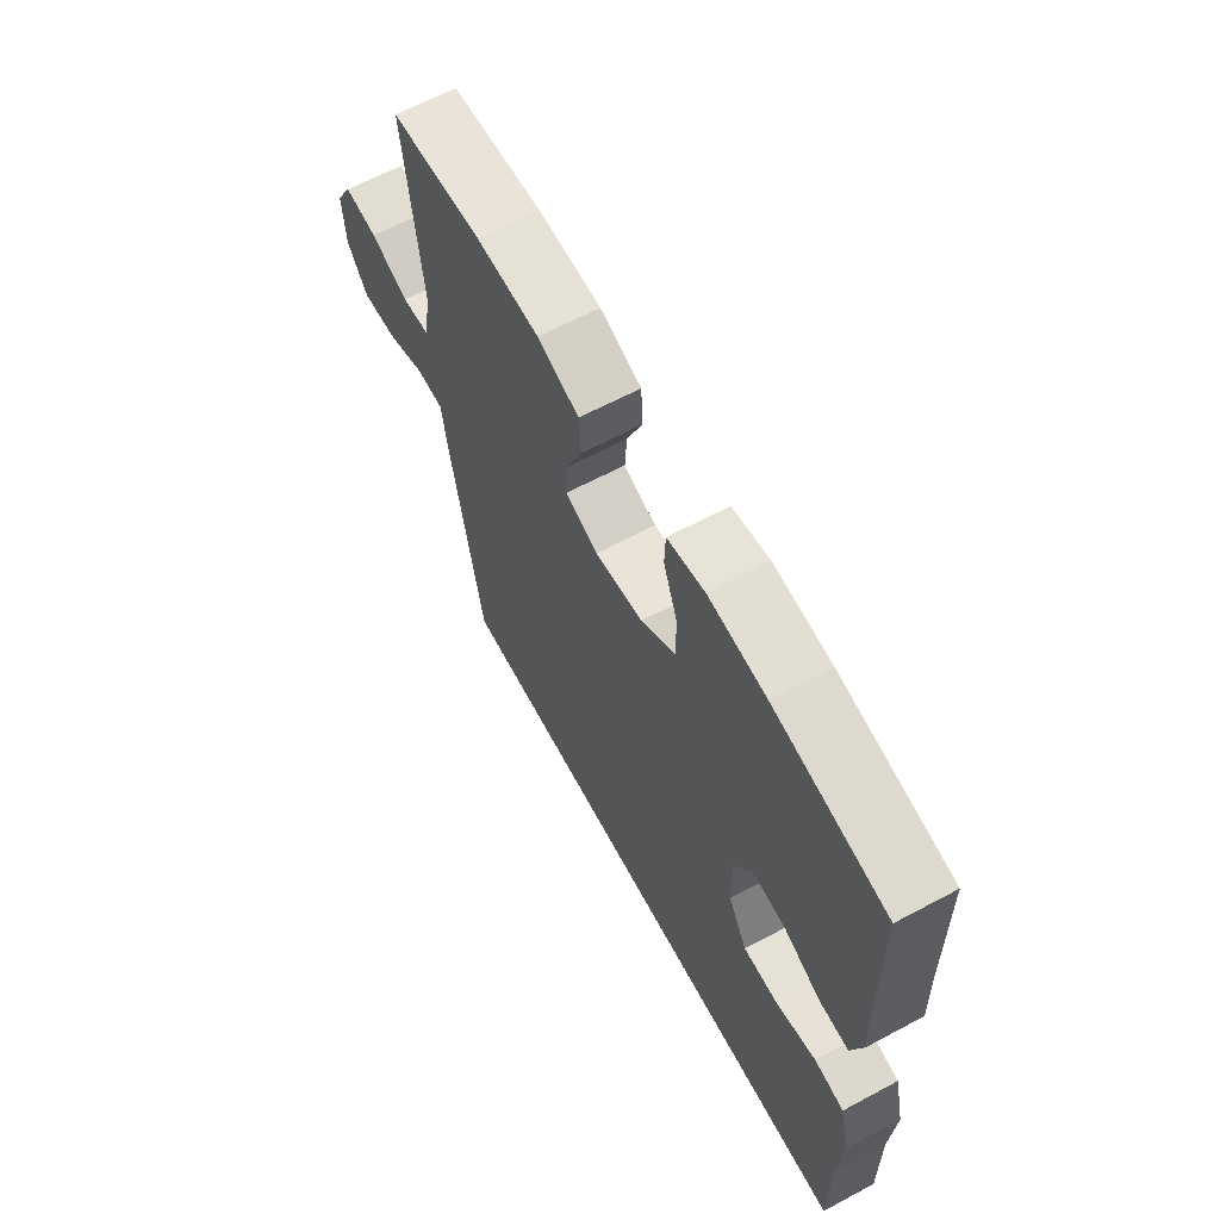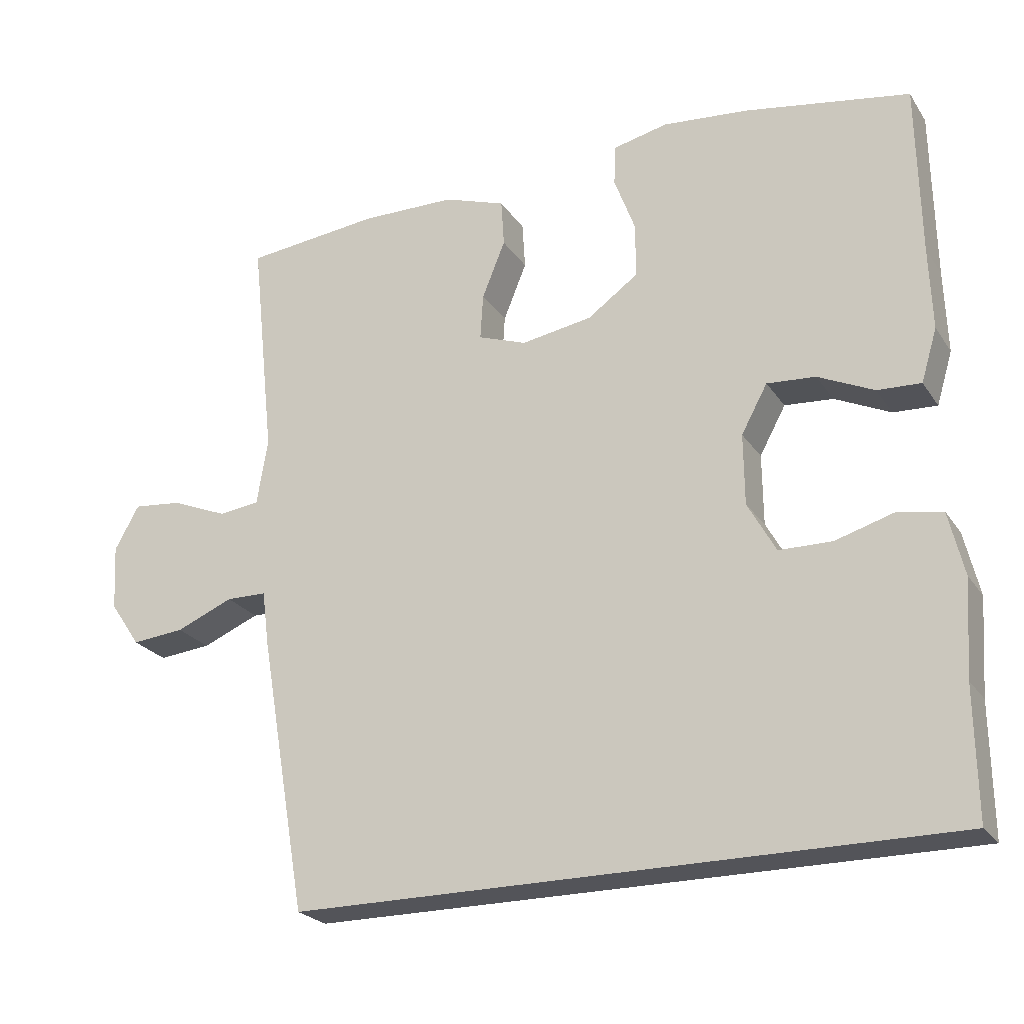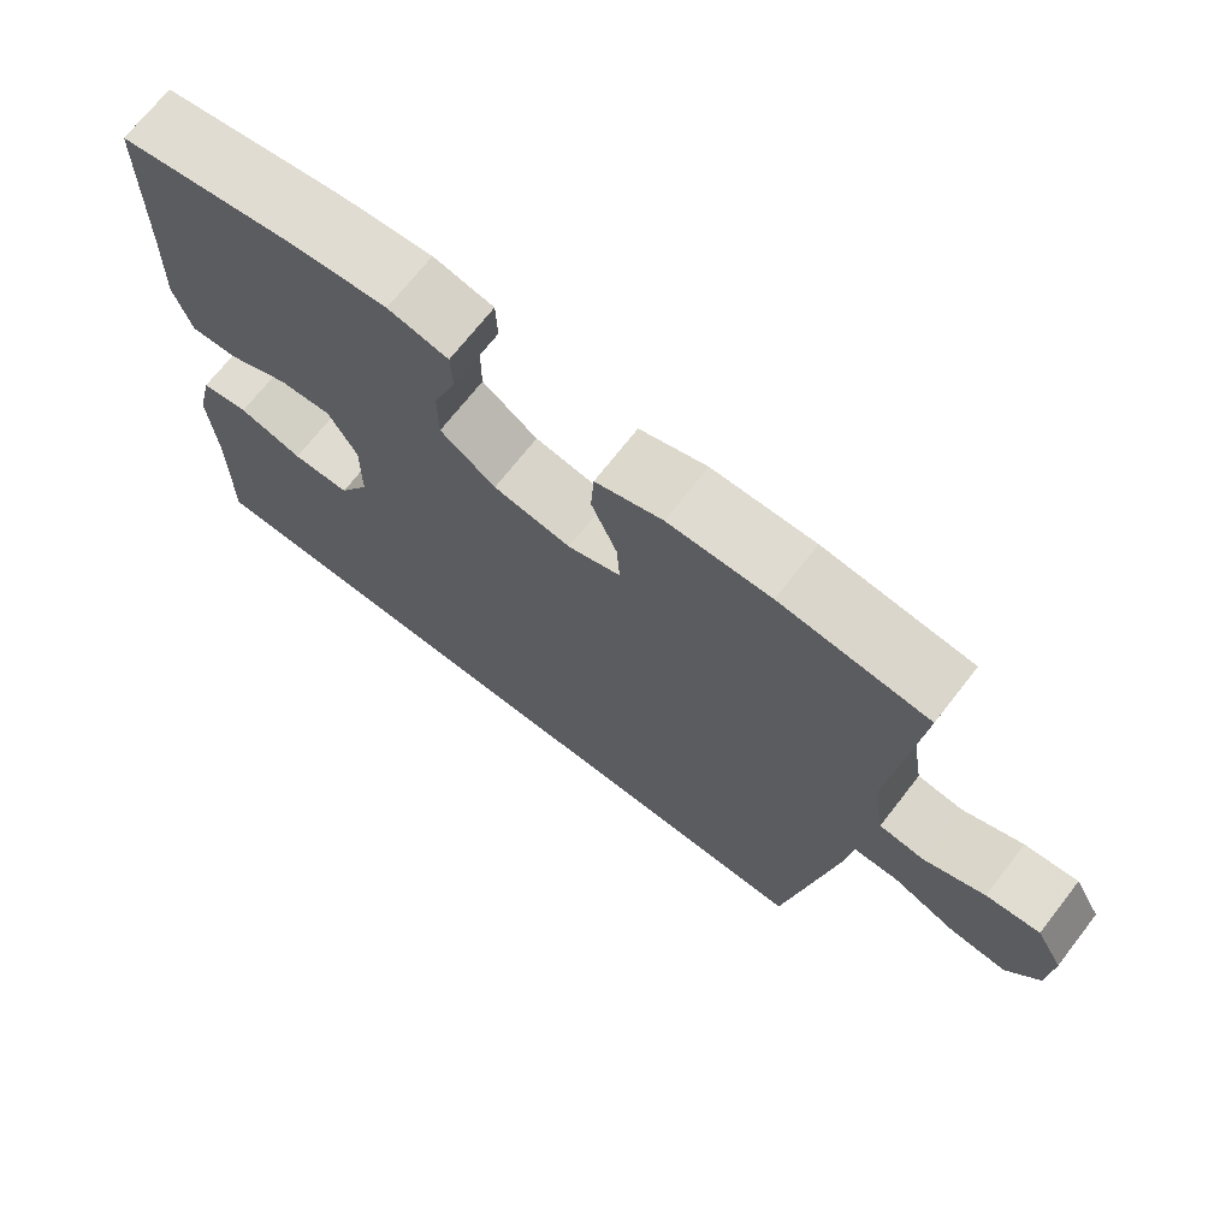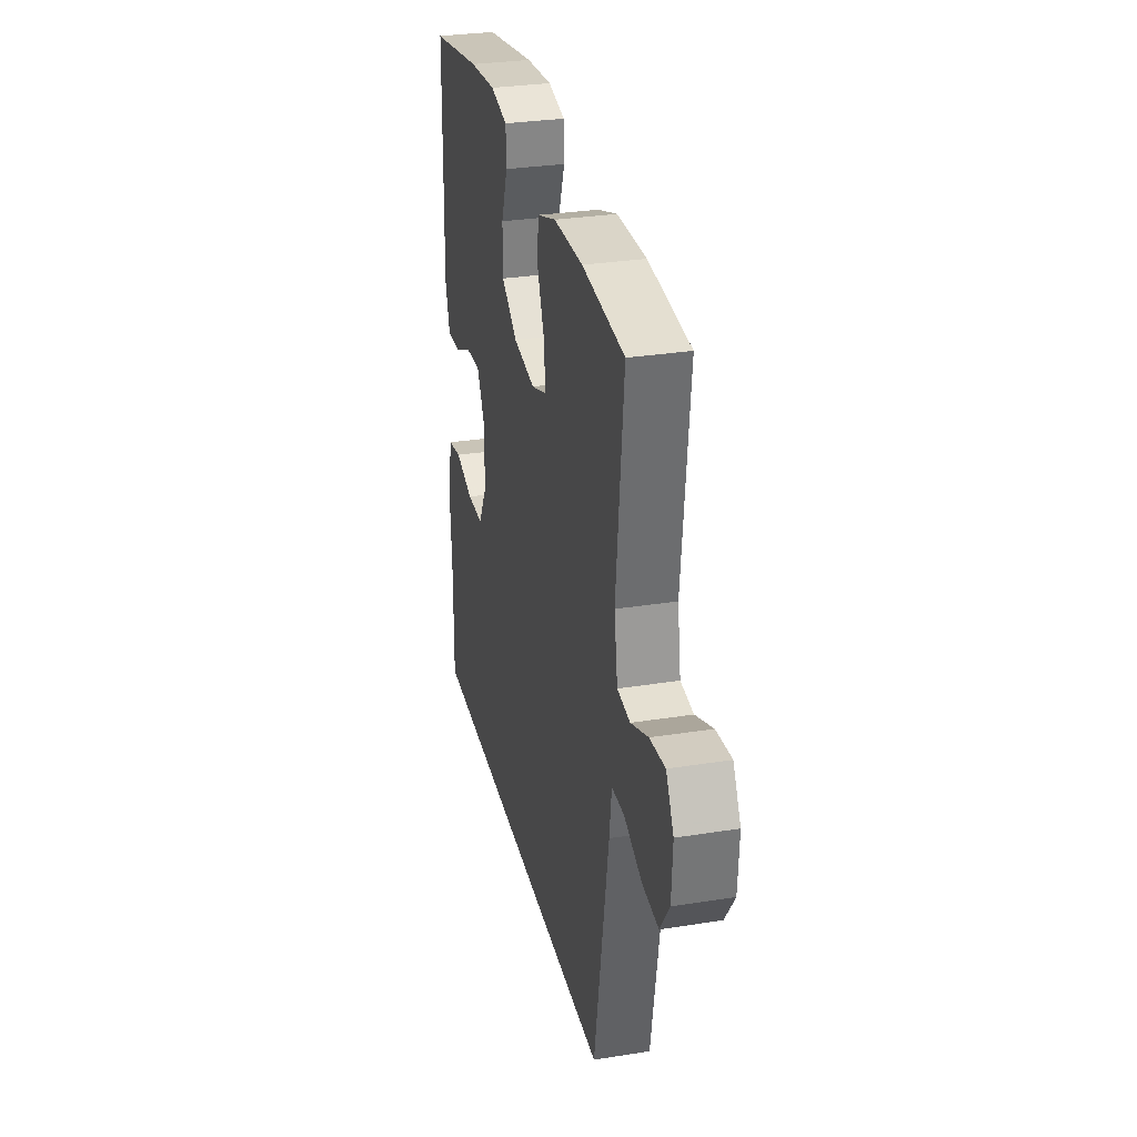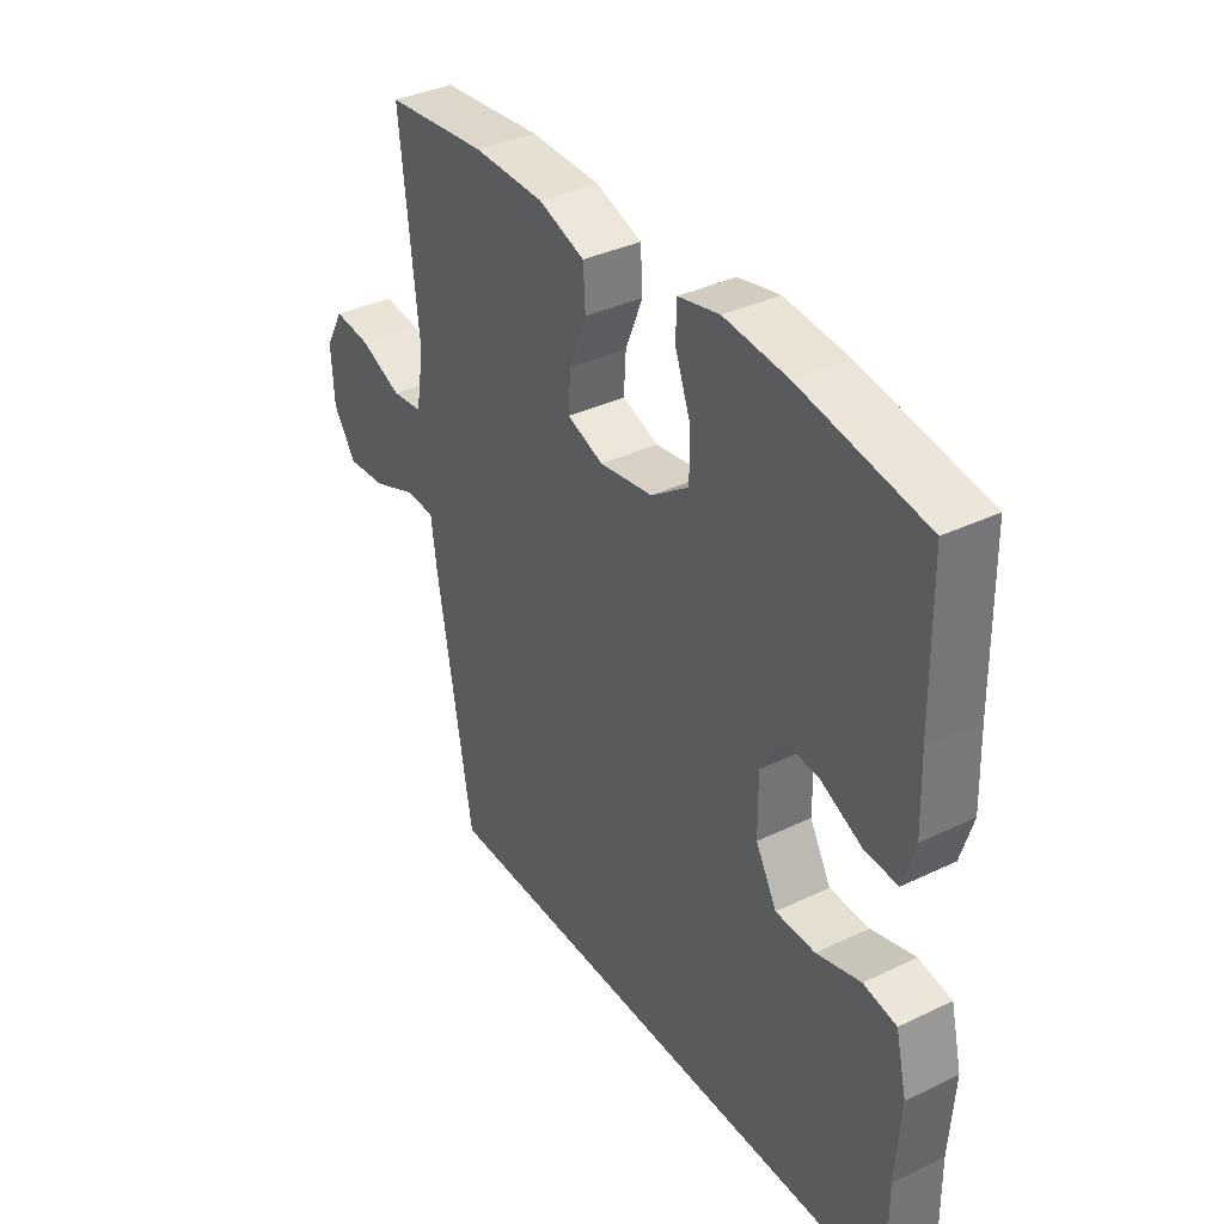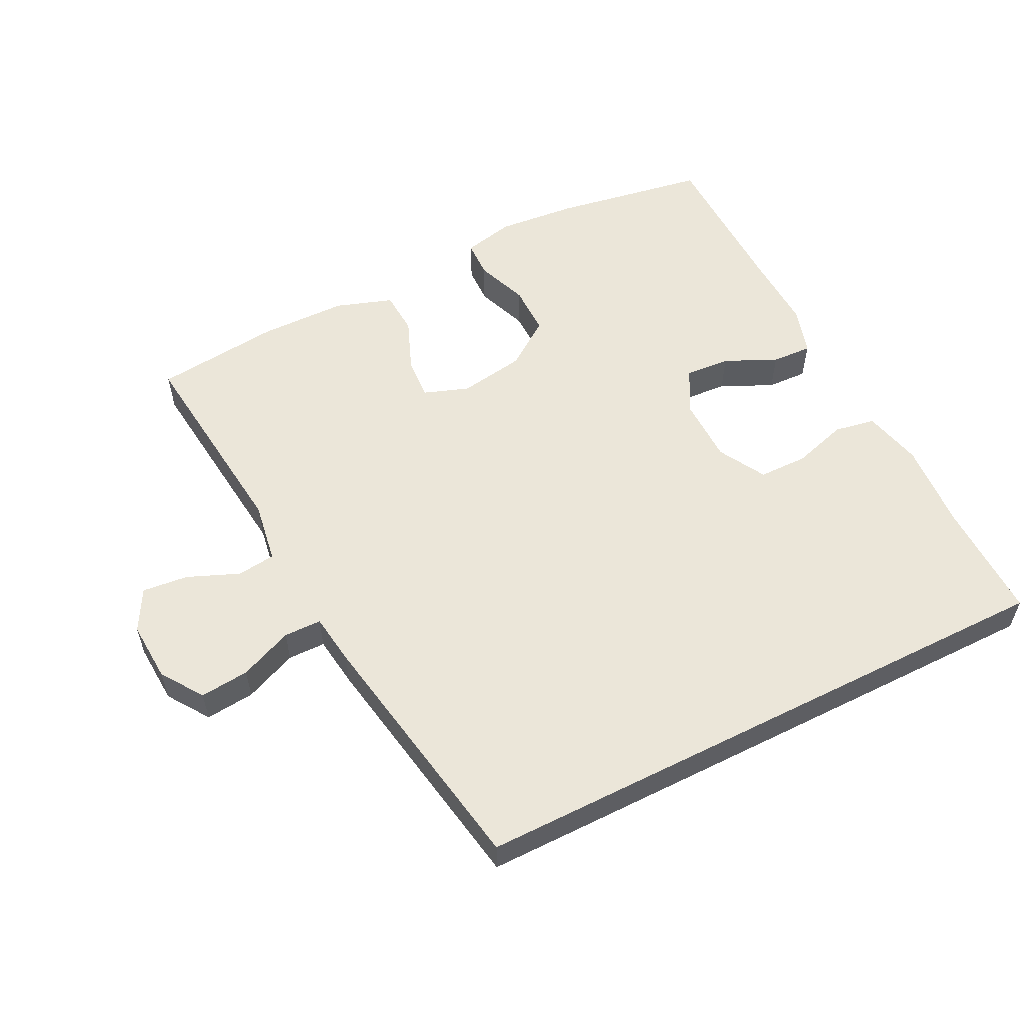
<metadata>
{"format":"obj","ext":"obj","renderer":"f3d","projection":"perspective","resolution":1024,"background":"white","views":[{"elev":64.0,"azim":-118.3,"up":"+Z"},{"elev":-23.8,"azim":-154.5,"up":"+Z"},{"elev":70.4,"azim":37.9,"up":"+Z"},{"elev":30.3,"azim":77.0,"up":"+Z"},{"elev":36.7,"azim":-121.9,"up":"+Z"},{"elev":56.2,"azim":153.2,"up":"+Y"}]}
</metadata>
<code>
v -0.515 0.07 -0.5
v -0.513 0.07 -0.322
v -0.522 0.07 -0.19
v -0.501 0.07 -0.102
v -0.44 0.07 -0.091
v -0.359 0.07 -0.115
v -0.286 0.07 -0.114
v -0.247 0.07 -0.044
v -0.246 0.07 0.054
v -0.282 0.07 0.12
v -0.349 0.07 0.115
v -0.426 0.07 0.079
v -0.486 0.07 0.076
v -0.508 0.07 0.149
v -0.504 0.07 0.264
v -0.5 0.07 0.5
v -0.272 0.07 0.539
v -0.154 0.07 0.55
v -0.078 0.07 0.533
v -0.076 0.07 0.477
v -0.105 0.07 0.399
v -0.105 0.07 0.324
v -0.035 0.07 0.274
v 0.063 0.07 0.258
v 0.13 0.07 0.282
v 0.126 0.07 0.345
v 0.094 0.07 0.424
v 0.098 0.07 0.489
v 0.183 0.07 0.518
v 0.313 0.07 0.52
v 0.5 0.07 0.5
v 0.467 0.07 0.19
v 0.482 0.07 0.099
v 0.539 0.07 0.092
v 0.616 0.07 0.124
v 0.684 0.07 0.131
v 0.718 0.07 0.07
v 0.713 0.07 -0.02
v 0.671 0.07 -0.082
v 0.598 0.07 -0.075
v 0.519 0.07 -0.042
v 0.463 0.07 -0.043
v 0.453 0.07 -0.12
v 0.388 0.07 -0.5
v -0.515 0 -0.5
v -0.513 0 -0.322
v -0.522 0 -0.19
v -0.501 0 -0.102
v -0.44 0 -0.091
v -0.359 0 -0.115
v -0.286 0 -0.114
v -0.247 0 -0.044
v -0.246 0 0.054
v -0.282 0 0.12
v -0.349 0 0.115
v -0.426 0 0.079
v -0.486 0 0.076
v -0.508 0 0.149
v -0.504 0 0.264
v -0.5 0 0.5
v -0.272 0 0.539
v -0.154 0 0.55
v -0.078 0 0.533
v -0.076 0 0.477
v -0.105 0 0.399
v -0.105 0 0.324
v -0.035 0 0.274
v 0.063 0 0.258
v 0.13 0 0.282
v 0.126 0 0.345
v 0.094 0 0.424
v 0.098 0 0.489
v 0.183 0 0.518
v 0.313 0 0.52
v 0.5 0 0.5
v 0.467 0 0.19
v 0.482 0 0.099
v 0.539 0 0.092
v 0.616 0 0.124
v 0.684 0 0.131
v 0.718 0 0.07
v 0.713 0 -0.02
v 0.671 0 -0.082
v 0.598 0 -0.075
v 0.519 0 -0.042
v 0.463 0 -0.043
v 0.453 0 -0.12
v 0.388 0 -0.5
f 42 43 44 1
f 38 39 40 41
f 38 41 42
f 37 38 42
f 34 35 36 37
f 33 34 37 42
f 32 33 42 1
f 26 27 28 29
f 25 26 29 30
f 18 19 20 21
f 18 21 22
f 15 16 17 18
f 15 18 22
f 14 15 22 23
f 11 12 13 14
f 10 11 14 23
f 3 4 5 6
f 2 3 6 7
f 1 2 7
f 32 1 7
f 25 30 31 32
f 24 25 32 7
f 9 10 23 24
f 8 9 24
f 7 8 24
f 45 88 87 86
f 85 84 83 82
f 86 85 82
f 86 82 81
f 81 80 79 78
f 86 81 78 77
f 45 86 77 76
f 73 72 71 70
f 74 73 70 69
f 65 64 63 62
f 66 65 62
f 62 61 60 59
f 66 62 59
f 67 66 59 58
f 58 57 56 55
f 67 58 55 54
f 50 49 48 47
f 51 50 47 46
f 51 46 45
f 51 45 76
f 76 75 74 69
f 51 76 69 68
f 68 67 54 53
f 68 53 52
f 68 52 51
f 1 45 46 2
f 2 46 47 3
f 3 47 48 4
f 4 48 49 5
f 5 49 50 6
f 6 50 51 7
f 7 51 52 8
f 8 52 53 9
f 9 53 54 10
f 10 54 55 11
f 11 55 56 12
f 12 56 57 13
f 13 57 58 14
f 14 58 59 15
f 15 59 60 16
f 16 60 61 17
f 17 61 62 18
f 18 62 63 19
f 19 63 64 20
f 20 64 65 21
f 21 65 66 22
f 22 66 67 23
f 23 67 68 24
f 24 68 69 25
f 25 69 70 26
f 26 70 71 27
f 27 71 72 28
f 28 72 73 29
f 29 73 74 30
f 30 74 75 31
f 31 75 76 32
f 32 76 77 33
f 33 77 78 34
f 34 78 79 35
f 35 79 80 36
f 36 80 81 37
f 37 81 82 38
f 38 82 83 39
f 39 83 84 40
f 40 84 85 41
f 41 85 86 42
f 42 86 87 43
f 43 87 88 44
f 44 88 45 1

</code>
